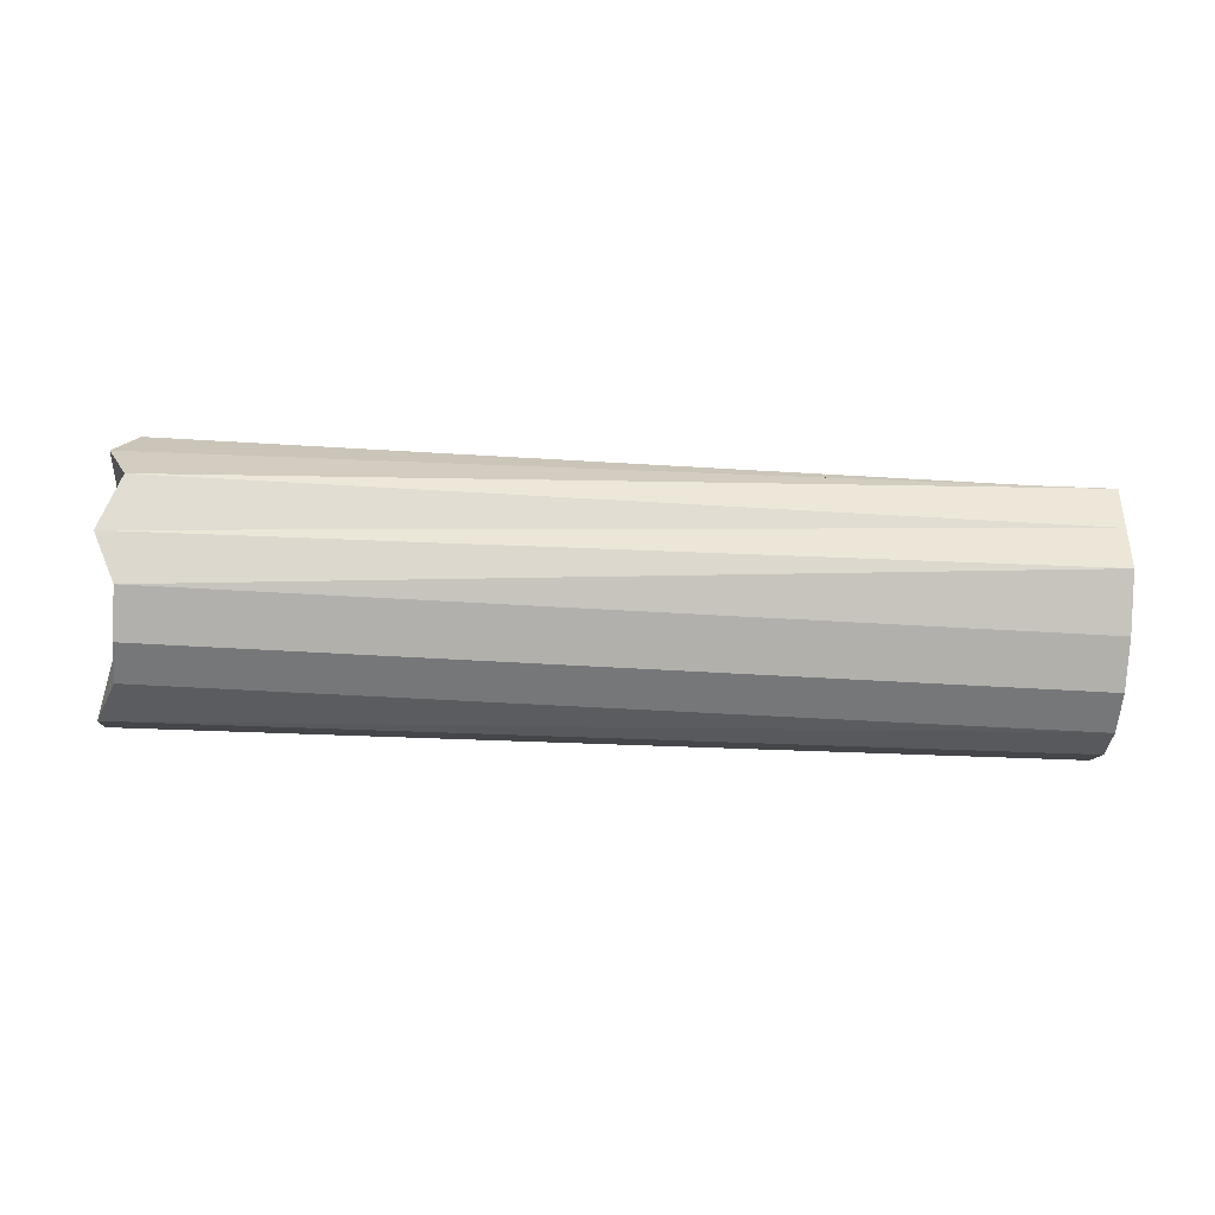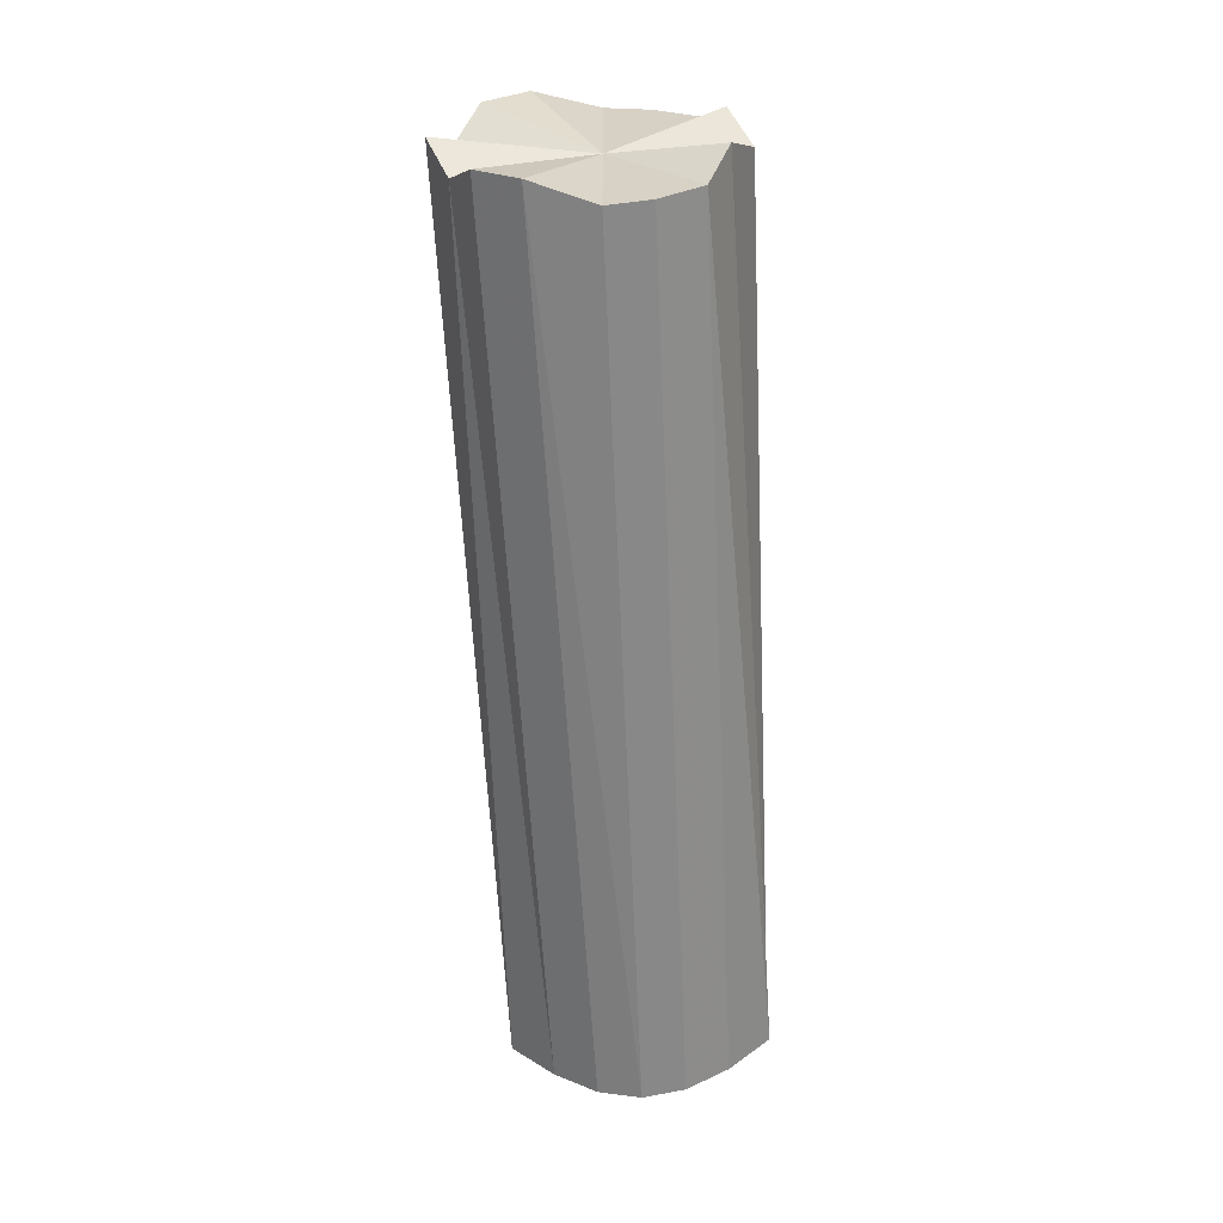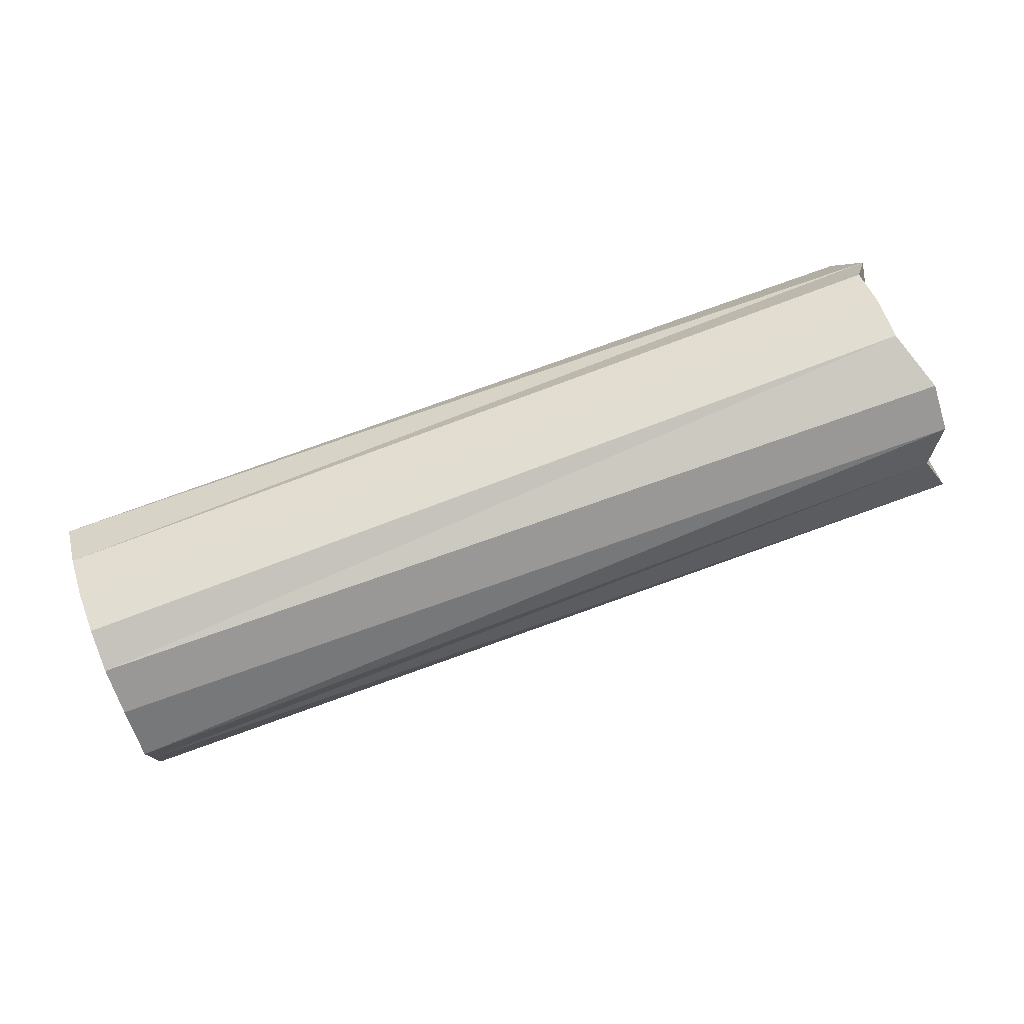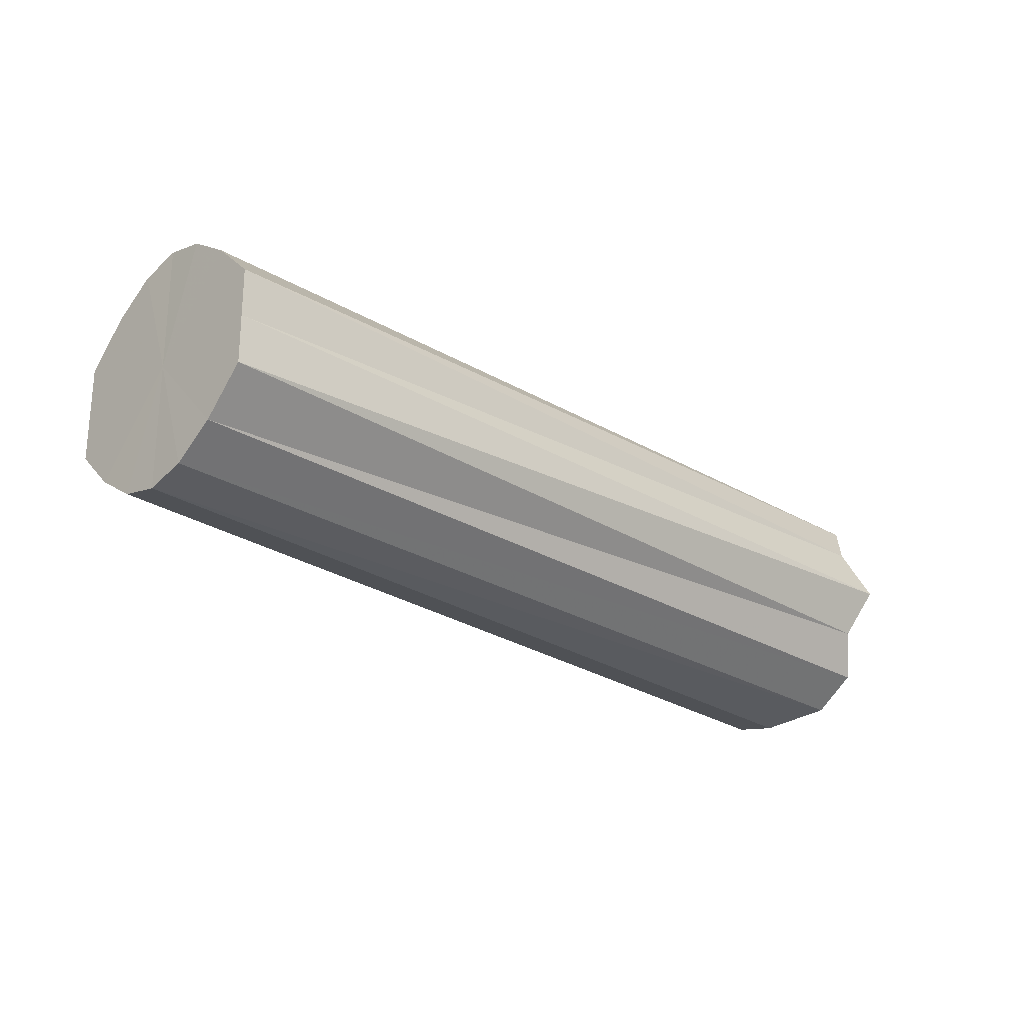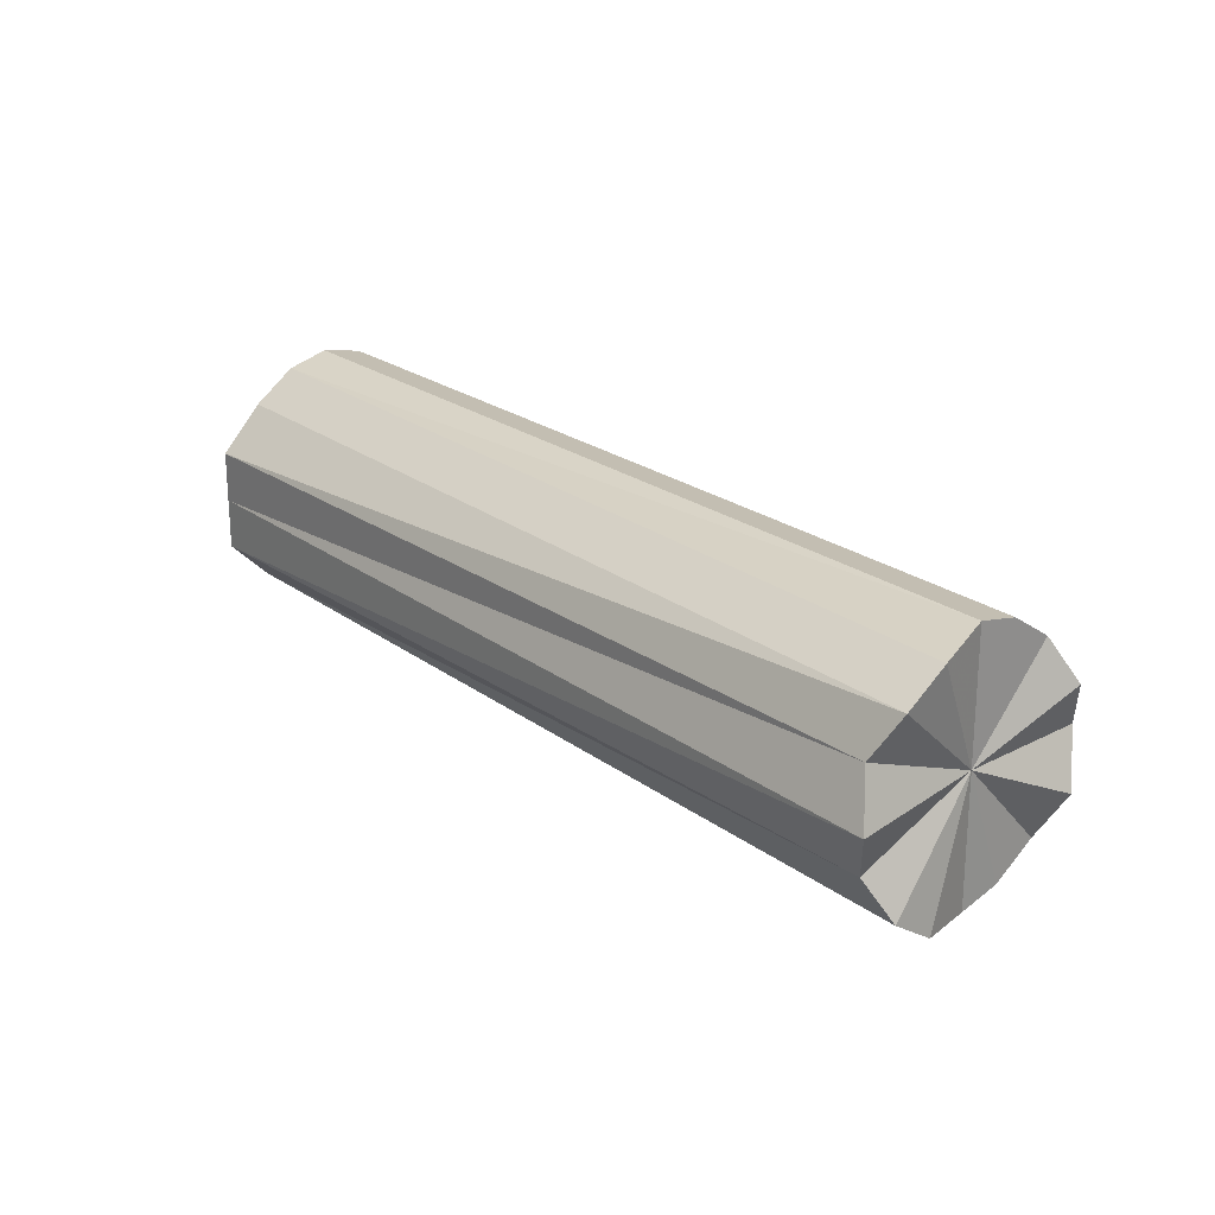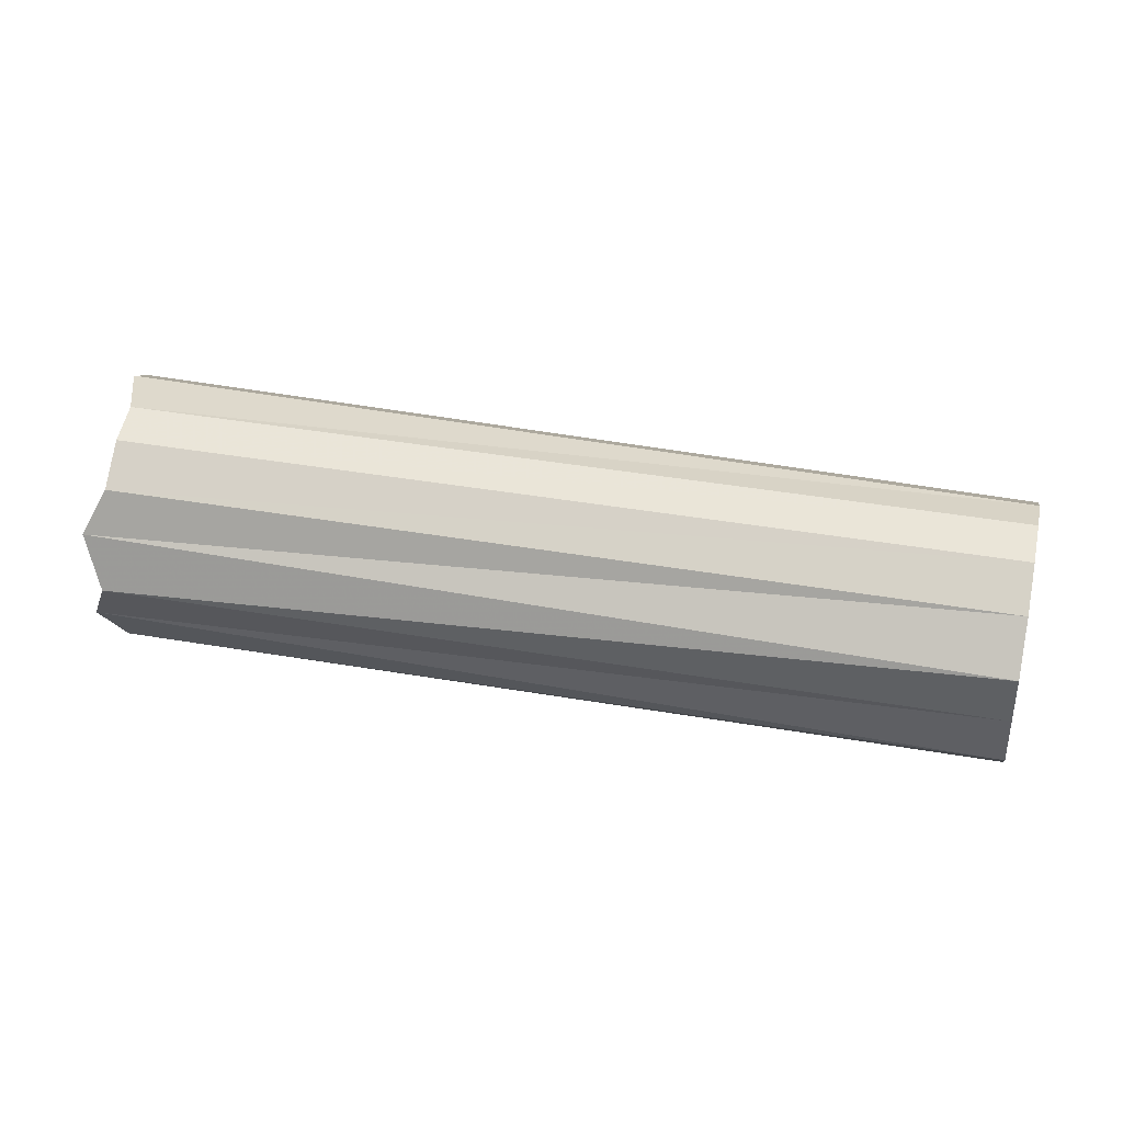
<metadata>
{"format":"obj","ext":"obj","renderer":"f3d","projection":"perspective","resolution":1024,"background":"white","views":[{"elev":-43.7,"azim":40.7,"up":"+Z"},{"elev":-62.2,"azim":-42.7,"up":"+Z"},{"elev":78.9,"azim":-155.6,"up":"+Z"},{"elev":-27.4,"azim":-178.4,"up":"+Z"},{"elev":24.3,"azim":-86.2,"up":"+Z"},{"elev":40.3,"azim":57.0,"up":"+Z"}]}
</metadata>
<code>
o 25648
v 2225 1865 15.53
v 2225 1865 15.51
v 2226 1865 15.53
v 2225 1865 15.5
v 2226 1865 15.51
v 2225 1865 15.54
v 2226 1865 15.54
v 2225 1865 15.49
v 2226 1865 15.5
v 2225 1865 15.56
v 2226 1865 15.56
v 2225 1865 15.48
v 2226 1865 15.49
v 2225 1865 15.57
v 2226 1865 15.57
v 2225 1865 15.49
v 2226 1865 15.48
v 2225 1865 15.57
v 2226 1865 15.57
v 2225 1865 15.5
v 2226 1865 15.49
v 2225 1865 15.57
v 2226 1865 15.57
v 2225 1865 15.51
v 2226 1866 15.5
v 2225 1865 15.56
v 2226 1866 15.56
v 2225 1865 15.53
v 2226 1866 15.51
v 2225 1865 15.54
v 2226 1866 15.54
v 2226 1866 15.53
v 2226 1865 15.53
v 2225 1865 15.51
v 2226 1865 15.51
v 2225 1865 15.5
v 2226 1865 15.5
v 2226 1865 15.54
v 2225 1865 15.53
v 2226 1865 15.56
v 2225 1865 15.54
v 2225 1865 15.49
v 2226 1865 15.49
v 2226 1865 15.57
v 2225 1865 15.56
v 2226 1865 15.57
v 2225 1865 15.57
v 2225 1865 15.48
v 2226 1865 15.48
v 2226 1865 15.57
v 2225 1865 15.57
v 2226 1866 15.56
v 2225 1865 15.57
v 2225 1865 15.49
v 2226 1865 15.49
v 2226 1866 15.54
v 2225 1865 15.56
v 2226 1866 15.53
v 2225 1865 15.54
v 2225 1865 15.5
v 2226 1866 15.5
v 2226 1866 15.51
v 2225 1865 15.53
v 2225 1865 15.51
v 2225 1865 15.53
v 2225 1865 15.51
v 2225 1865 15.53
v 2225 1865 15.5
v 2225 1865 15.54
v 2225 1865 15.49
v 2225 1865 15.56
v 2225 1865 15.48
v 2225 1865 15.57
v 2225 1865 15.49
v 2225 1865 15.57
v 2225 1865 15.5
v 2225 1865 15.57
v 2225 1865 15.51
v 2225 1865 15.56
v 2225 1865 15.53
v 2225 1865 15.54
v 2226 1865 15.53
v 2226 1865 15.53
v 2226 1865 15.51
v 2226 1865 15.54
v 2226 1865 15.5
v 2226 1865 15.56
v 2226 1865 15.49
v 2226 1865 15.57
v 2226 1865 15.48
v 2226 1865 15.57
v 2226 1865 15.49
v 2226 1865 15.57
v 2226 1866 15.5
v 2226 1866 15.56
v 2226 1866 15.51
v 2226 1866 15.54
v 2226 1866 15.53
f 1 2 3
f 2 4 5
f 6 1 7
f 4 8 9
f 10 6 11
f 8 12 13
f 14 10 15
f 12 16 17
f 18 14 19
f 16 20 21
f 22 18 23
f 20 24 25
f 26 22 27
f 24 28 29
f 30 26 31
f 28 30 32
f 33 34 35
f 35 36 37
f 38 39 33
f 40 41 38
f 37 42 43
f 44 45 40
f 46 47 44
f 43 48 49
f 50 51 46
f 52 53 50
f 49 54 55
f 56 57 52
f 58 59 56
f 55 60 61
f 62 63 58
f 61 64 62
f 65 66 67
f 65 68 66
f 65 67 69
f 65 70 68
f 65 69 71
f 65 72 70
f 65 71 73
f 65 74 72
f 65 73 75
f 65 76 74
f 65 75 77
f 65 78 76
f 65 77 79
f 65 80 78
f 65 79 81
f 65 81 80
f 82 83 84
f 82 85 83
f 82 84 86
f 82 87 85
f 82 86 88
f 82 89 87
f 82 88 90
f 82 91 89
f 82 90 92
f 82 93 91
f 82 92 94
f 82 95 93
f 82 94 96
f 82 97 95
f 82 96 98
f 82 98 97

</code>
